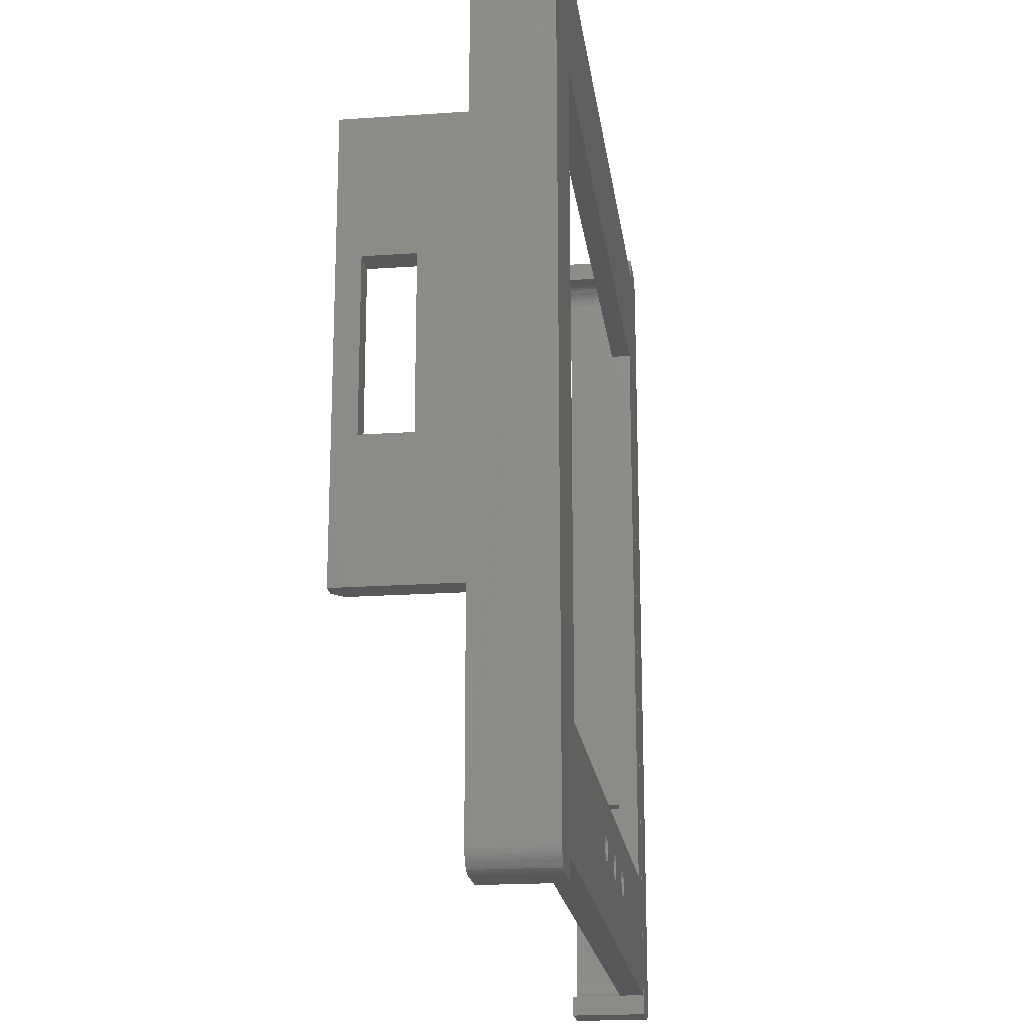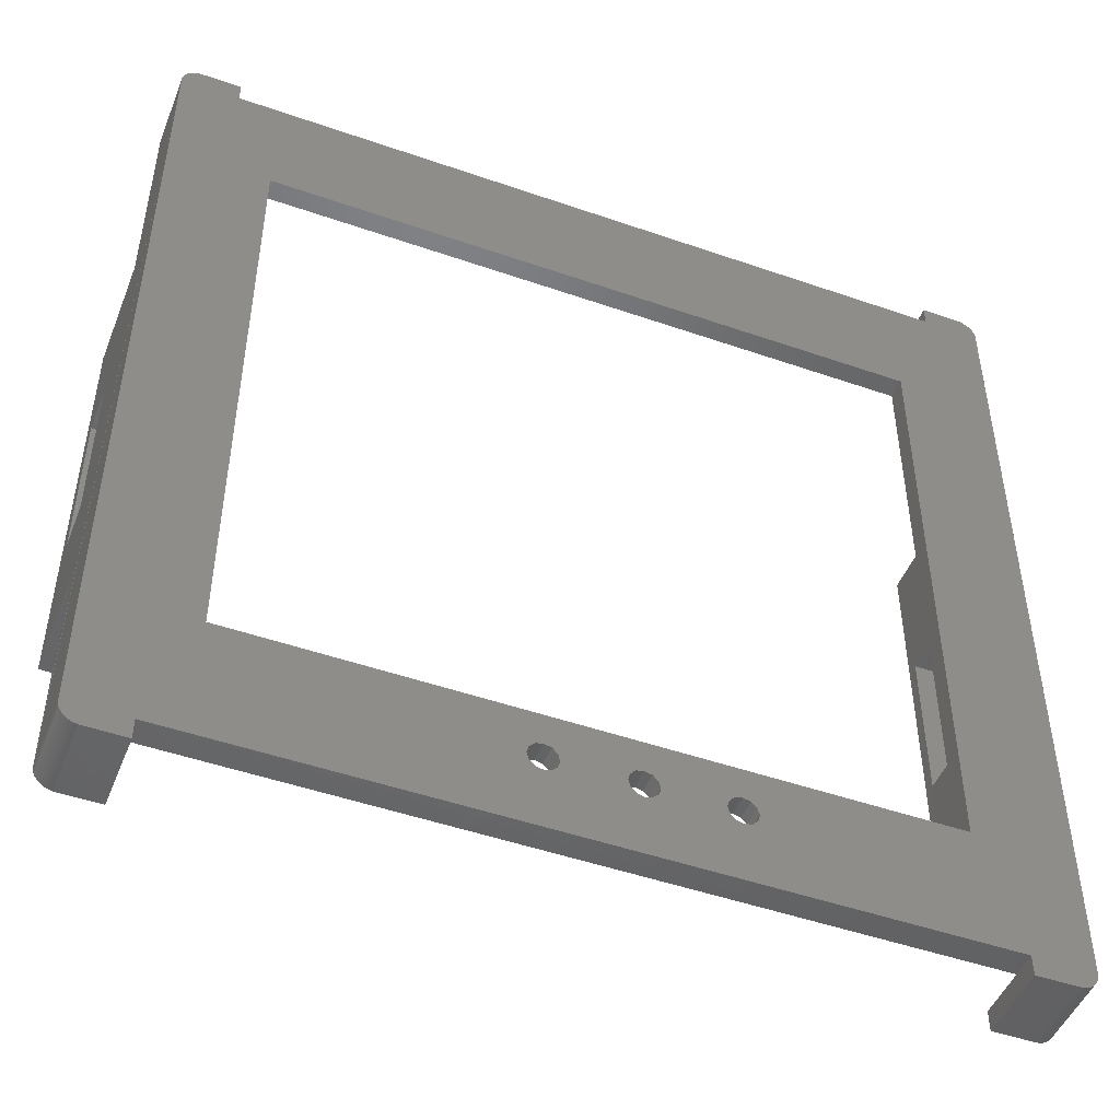
<metadata>
{"format":"stl","ext":"stl","renderer":"f3d","projection":"perspective","resolution":1024,"background":"white","views":[{"elev":-19.6,"azim":97.4,"up":"+Y"},{"elev":-48.2,"azim":158.7,"up":"+Y"}]}
</metadata>
<code>
# stl→obj: 364 verts, 748 faces
v 0.008555 0.8695 3.75
v 0.03407 0.7412 0
v 0.03407 0.7412 3.75
v 0.008555 0.8695 0
v 0.8695 0.008555 3.75
v 0.7412 0.03407 0
v 0.8695 0.008555 0
v 0.7412 0.03407 3.75
v 0.6173 0.07612 0
v 0.6173 0.07612 3.75
v 0.5 0.134 0
v 0.5 0.134 3.75
v 0.3912 0.2066 0
v 0.3912 0.2066 3.75
v 0.2929 0.2929 0
v 0.2929 0.2929 3.75
v 0.2066 0.3912 3.75
v 0.2066 0.3912 0
v 0.134 0.5 3.75
v 0.134 0.5 0
v 0.07612 0.6173 3.75
v 0.07612 0.6173 0
v 0.7412 43.97 3.75
v 0.8695 43.99 0
v 0.7412 43.97 0
v 0.8695 43.99 3.75
v 0.03407 43.26 3.75
v 0.008555 43.13 0
v 0.008555 43.13 3.75
v 0.03407 43.26 0
v 0.07612 43.38 3.75
v 0.07612 43.38 0
v 0.134 43.5 3.75
v 0.134 43.5 0
v 0.2066 43.61 3.75
v 0.2066 43.61 0
v 0.2929 43.71 3.75
v 0.2929 43.71 0
v 0.3912 43.79 0
v 0.3912 43.79 3.75
v 0.5 43.87 0
v 0.5 43.87 3.75
v 0.6173 43.92 0
v 0.6173 43.92 3.75
v 42.47 43.26 0
v 42.49 43.13 3.75
v 42.49 43.13 0
v 42.47 43.26 3.75
v 41.64 43.99 3.75
v 41.77 43.96 0
v 41.64 43.99 0
v 41.77 43.96 3.75
v 41.89 43.92 0
v 41.89 43.92 3.75
v 42.01 43.86 0
v 42.01 43.86 3.75
v 42.11 43.79 0
v 42.11 43.79 3.75
v 42.21 43.7 0
v 42.21 43.7 3.75
v 42.3 43.61 3.75
v 42.3 43.61 0
v 42.37 43.5 3.75
v 42.37 43.5 0
v 42.42 43.38 3.75
v 42.42 43.38 0
v 40.57 11.5 1.25
v 40.58 1.98 1
v 40.58 1.98 1.25
v 40.57 42.04 1
v 40.57 32.5 1.25
v 40.57 42.04 1.25
v 40.55 42.06 1
v 40.55 42.06 1.25
v 40.52 42.08 1
v 40.52 42.08 1.25
v 1.96 42.07 1
v 1.96 42.07 1.25
v 1.938 42.05 1.25
v 1.938 42.05 1
v 1.924 42.02 1.25
v 1.924 42.02 1
v 1.92 2.06 1.25
v 1.92 2.06 1
v 1.906 11.57 1.25
v 1.91 32.57 1.25
v 1.934 1.951 1.25
v 1.934 1.951 1
v 1.961 1.932 1
v 1.961 1.932 1.25
v 2.06 1.92 1
v 2.06 1.92 1.25
v 40.54 1.928 1
v 40.54 1.928 1.25
v 40.56 1.952 1.25
v 40.56 1.952 1
v 1.034 1.741 1.25
v 1.002 11.57 1.25
v 1 2 1.25
v 1.076 1.617 1.25
v 1.134 1.5 1.25
v 1.207 1.391 1.25
v 1.293 1.293 1.25
v 1.391 1.207 1.25
v 1.5 1.134 1.25
v 1.617 1.076 1.25
v 1.741 1.034 1.25
v 2 1 1.25
v 3 1 1.25
v 39.63 1.008 1.25
v 40.63 1.009 1.25
v 41.49 11.5 1.25
v 40.76 1.034 1.25
v 40.88 1.076 1.25
v 41 1.134 1.25
v 41.11 1.207 1.25
v 41.21 1.293 1.25
v 41.29 1.391 1.25
v 41.37 1.5 1.25
v 41.42 1.617 1.25
v 41.47 1.741 1.25
v 41.49 1.869 1.25
v 39.63 1.008 3.75
v 40.63 1.009 3.75
v 40.76 1.034 3.75
v 40.88 1.076 3.75
v 41 1.134 3.75
v 41.11 1.207 3.75
v 41.21 1.293 3.75
v 41.29 1.391 3.75
v 41.37 1.5 3.75
v 41.42 1.617 3.75
v 41.47 1.741 3.75
v 41.49 1.869 3.75
v 41.49 11.5 3.75
v 41.47 42.26 3.75
v 41.49 42.13 1.25
v 41.49 42.13 3.75
v 41.47 42.26 1.25
v 41.42 42.38 3.75
v 41.42 42.38 1.25
v 41.37 42.5 3.75
v 41.37 42.5 1.25
v 41.29 42.61 3.75
v 41.29 42.61 1.25
v 41.21 42.71 3.75
v 41.21 42.71 1.25
v 41.11 42.79 1.25
v 41.11 42.79 3.75
v 41 42.87 1.25
v 41 42.87 3.75
v 40.88 42.92 1.25
v 40.88 42.92 3.75
v 40.76 42.97 1.25
v 40.76 42.97 3.75
v 40.63 42.99 1.25
v 40.63 42.99 3.75
v 2.869 42.99 3.75
v 1.869 42.99 1.25
v 2.869 42.99 1.25
v 1.869 42.99 3.75
v 1.741 42.97 1.25
v 1.741 42.97 3.75
v 1.617 42.92 1.25
v 1.617 42.92 3.75
v 1.5 42.87 1.25
v 1.5 42.87 3.75
v 1.391 42.79 1.25
v 1.391 42.79 3.75
v 1.293 42.71 1.25
v 1.293 42.71 3.75
v 1.207 42.61 3.75
v 1.207 42.61 1.25
v 1.134 42.5 3.75
v 1.134 42.5 1.25
v 1.076 42.38 3.75
v 1.076 42.38 1.25
v 1.034 42.26 3.75
v 1.034 42.26 1.25
v 1.009 42.13 3.75
v 1.009 42.13 1.25
v 1.007 32.57 1.25
v 1.007 32.57 3.75
v 1.034 1.741 3.75
v 1 2 3.75
v 1.076 1.617 3.75
v 1.134 1.5 3.75
v 1.207 1.391 3.75
v 1.293 1.293 3.75
v 1.391 1.207 3.75
v 1.5 1.134 3.75
v 1.617 1.076 3.75
v 1.741 1.034 3.75
v 2 1 3.75
v 37.57 37.04 1
v 37.57 6.951 0.0002714
v 37.57 6.951 1
v 37.57 37.04 5.34e-05
v 4.934 37.04 1
v 4.934 37.04 5.215e-05
v 4.934 6.951 1
v 4.934 6.951 0.0002702
v 0.002352 32.57 3.75
v 1.762e-16 43 3.75
v 1 44 3.75
v 2.869 43.99 3.75
v 3 -4.725e-05 3.75
v 3 -4.725e-05 1.25
v 3 1 3.75
v 39.63 -4.725e-05 1.25
v 39.63 -4.725e-05 3.75
v 39.63 42.99 1.25
v 39.63 42.99 3.75
v 3 0.006247 -6.991e-06
v 1 1.762e-16 3.75
v 3 1.006 0.004202
v 39.63 0.00418 8.64e-16
v 39.63 1.004 0.004209
v 39.63 43.99 3.76e-06
v 39.63 43.99 3.75
v 41.51 44 3.75
v 2.869 43.99 3.586e-07
v 2.869 42.99 3.586e-07
v 39.63 42.99 3.76e-06
v 41.49 32.5 3.75
v 42.5 32.5 3.75
v 42.5 43 3.75
v 41.49 32.5 1.25
v 41.74 11.5 9.35
v 41.24 32.5 8.85
v 41.24 11.5 8.85
v 41.74 32.5 9.35
v 40.57 32.5 3.95
v 41.24 32.5 3.95
v 42.5 32.5 9.35
v 42.5 11.5 9.35
v 42.5 11.5 3.75
v 41.24 11.5 3.95
v 40.57 11.5 3.95
v 42.5 18 5.9
v 42.5 18 8.25
v 42.5 26 5.9
v 42.5 26 8.25
v 0.0001458 11.57 3.75
v 0 1 3.75
v 1.002 11.57 3.75
v 0.752 11.57 9.35
v 1.257 32.57 8.85
v 0.7519 32.57 9.35
v 1.252 11.57 8.85
v 1.906 11.57 3.95
v 1.905 32.57 3.95
v 1.252 11.57 3.95
v 1.252 32.57 3.95
v 1.254 26.07 5.9
v 0.0009505 26.07 8.25
v 0.001697 26.07 5.9
v 1.254 26.07 8.25
v 41.24 18 8.25
v 41.24 26 8.25
v 41.24 26 5.9
v 41.24 18 5.9
v 0.002352 32.57 9.35
v 0.0001458 11.57 9.35
v 15.61 4.063 0.0002915
v 15.87 4.32 1
v 15.87 4.32 0.0002896
v 15.61 4.063 1
v 18.9 5.02 0.0002847
v 18.81 4.67 1
v 18.81 4.67 0.0002872
v 18.9 5.02 1
v 18.9 4.32 1
v 18.9 4.32 0.0002898
v 19.16 4.063 0.0002916
v 19.16 4.063 1
v 19.51 3.97 0.0002923
v 19.51 3.97 1
v 19.86 4.063 1
v 19.86 4.063 0.0002917
v 20.12 4.32 1
v 20.12 4.32 0.0002898
v 20.21 4.67 1
v 20.21 4.67 0.0002873
v 20.12 5.02 1
v 20.12 5.02 0.0002847
v 19.86 5.276 1
v 19.86 5.276 0.0002829
v 19.51 5.37 1
v 19.51 5.37 0.0002822
v 19.16 5.276 0.0002828
v 19.16 5.276 1
v 1.246 18.07 8.25
v -0.006686 18.08 8.25
v 1.245 18.07 5.9
v -0.006621 18.08 5.9
v 41.5 -4.953e-05 3.75
v 41.63 0.008399 3.75
v 41.76 0.0336 3.75
v 41.88 0.07514 3.75
v 42 0.1323 3.75
v 42.11 0.2041 3.75
v 42.2 0.2894 3.75
v 42.29 0.3867 3.75
v 42.36 0.4943 3.75
v 42.42 0.6105 3.75
v 42.46 0.7333 3.75
v 42.49 0.8605 3.75
v 42.5 0.9902 3.75
v 41.63 0.008399 7.05e-16
v 41.88 0.07514 7.05e-16
v 42 0.1323 7.05e-16
v 41.76 0.0336 7.05e-16
v 42.49 0.8605 7.05e-16
v 42.46 0.7333 7.05e-16
v 42.42 0.6105 7.05e-16
v 42.36 0.4943 7.05e-16
v 42.29 0.3867 7.05e-16
v 42.2 0.2894 7.05e-16
v 42.11 0.2041 7.05e-16
v 15.87 5.02 1
v 15.96 4.67 0.0002871
v 15.96 4.67 1
v 15.87 5.02 0.0002846
v 15.61 5.276 1
v 15.61 5.276 0.0002827
v 15.26 5.37 1
v 15.26 5.37 0.000282
v 14.91 5.276 0.0002827
v 14.91 5.276 1
v 14.65 5.02 0.0002845
v 14.65 5.02 1
v 14.65 4.32 1
v 14.91 4.063 0.0002915
v 14.65 4.32 0.0002896
v 14.91 4.063 1
v 15.26 3.97 0.0002922
v 15.26 3.97 1
v 14.56 4.67 1
v 14.56 4.67 0.0002871
v 23.15 4.32 1
v 23.41 4.063 0.0002918
v 23.15 4.32 0.0002899
v 23.41 4.063 1
v 24.11 4.063 0.0002918
v 24.37 4.32 1
v 24.37 4.32 0.00029
v 24.11 4.063 1
v 24.46 4.67 1
v 24.46 4.67 0.0002874
v 24.37 5.02 1
v 24.37 5.02 0.0002849
v 24.11 5.276 1
v 24.11 5.276 0.000283
v 23.76 5.37 1
v 23.76 5.37 0.0002823
v 23.41 5.276 0.000283
v 23.41 5.276 1
v 23.15 5.02 0.0002849
v 23.15 5.02 1
v 23.06 4.67 1
v 23.06 4.67 0.0002874
v 23.76 3.97 0.0002925
v 23.76 3.97 1
f 1 2 3
f 2 1 4
f 5 6 7
f 6 5 8
f 8 9 6
f 9 8 10
f 10 11 9
f 11 10 12
f 12 13 11
f 13 12 14
f 14 15 13
f 15 14 16
f 17 15 16
f 15 17 18
f 19 18 17
f 18 19 20
f 21 20 19
f 20 21 22
f 3 22 21
f 22 3 2
f 23 24 25
f 24 23 26
f 27 28 29
f 28 27 30
f 31 30 27
f 30 31 32
f 33 32 31
f 32 33 34
f 35 34 33
f 34 35 36
f 37 36 35
f 36 37 38
f 37 39 38
f 39 37 40
f 40 41 39
f 41 40 42
f 42 43 41
f 43 42 44
f 44 25 43
f 25 44 23
f 45 46 47
f 46 45 48
f 49 50 51
f 50 49 52
f 52 53 50
f 53 52 54
f 54 55 53
f 55 54 56
f 56 57 55
f 57 56 58
f 58 59 57
f 59 58 60
f 59 61 62
f 61 59 60
f 62 63 64
f 63 62 61
f 64 65 66
f 65 64 63
f 66 48 45
f 48 66 65
f 67 68 69
f 68 67 70
f 70 67 71
f 70 71 72
f 72 73 70
f 73 72 74
f 74 75 73
f 75 74 76
f 76 77 75
f 77 76 78
f 77 79 80
f 79 77 78
f 80 81 82
f 81 80 79
f 82 83 84
f 83 82 85
f 85 82 86
f 86 82 81
f 84 87 88
f 87 84 83
f 87 89 88
f 89 87 90
f 90 91 89
f 91 90 92
f 92 93 91
f 93 92 94
f 95 93 94
f 93 95 96
f 69 96 95
f 96 69 68
f 97 98 99
f 98 97 85
f 85 97 100
f 85 100 101
f 85 101 102
f 85 102 103
f 85 103 104
f 85 104 105
f 85 105 106
f 85 106 107
f 85 107 83
f 83 107 108
f 83 108 87
f 87 108 90
f 90 108 92
f 92 108 109
f 92 109 94
f 94 109 110
f 94 110 111
f 94 111 95
f 95 111 69
f 69 112 67
f 112 69 111
f 112 111 113
f 112 113 114
f 112 114 115
f 112 115 116
f 112 116 117
f 112 117 118
f 112 118 119
f 112 119 120
f 112 120 121
f 112 121 122
f 123 111 110
f 111 123 124
f 124 113 111
f 113 124 125
f 125 114 113
f 114 125 126
f 126 115 114
f 115 126 127
f 127 116 115
f 116 127 128
f 128 117 116
f 117 128 129
f 130 117 129
f 117 130 118
f 131 118 130
f 118 131 119
f 132 119 131
f 119 132 120
f 133 120 132
f 120 133 121
f 134 121 133
f 121 134 122
f 135 122 134
f 122 135 112
f 136 137 138
f 137 136 139
f 140 139 136
f 139 140 141
f 142 141 140
f 141 142 143
f 144 143 142
f 143 144 145
f 146 145 144
f 145 146 147
f 146 148 147
f 148 146 149
f 149 150 148
f 150 149 151
f 151 152 150
f 152 151 153
f 153 154 152
f 154 153 155
f 155 156 154
f 156 155 157
f 158 159 160
f 159 158 161
f 161 162 159
f 162 161 163
f 163 164 162
f 164 163 165
f 165 166 164
f 166 165 167
f 167 168 166
f 168 167 169
f 169 170 168
f 170 169 171
f 170 172 173
f 172 170 171
f 173 174 175
f 174 173 172
f 175 176 177
f 176 175 174
f 177 178 179
f 178 177 176
f 179 180 181
f 180 179 178
f 182 180 183
f 180 182 181
f 99 184 97
f 184 99 185
f 97 186 100
f 186 97 184
f 100 187 101
f 187 100 186
f 101 188 102
f 188 101 187
f 102 189 103
f 189 102 188
f 189 104 103
f 104 189 190
f 190 105 104
f 105 190 191
f 191 106 105
f 106 191 192
f 192 107 106
f 107 192 193
f 193 108 107
f 108 193 194
f 195 196 197
f 196 195 198
f 198 199 200
f 199 198 195
f 200 201 202
f 201 200 199
f 201 196 202
f 196 201 197
f 203 29 204
f 29 203 183
f 29 183 27
f 27 183 31
f 31 183 33
f 33 183 35
f 35 183 37
f 37 183 40
f 40 183 42
f 42 183 44
f 44 183 23
f 23 183 26
f 26 183 205
f 205 183 180
f 205 180 178
f 205 178 176
f 205 176 174
f 205 174 172
f 205 172 171
f 205 171 169
f 205 169 206
f 206 169 167
f 206 167 165
f 206 165 163
f 206 163 161
f 206 161 158
f 109 207 208
f 207 109 209
f 123 210 211
f 210 123 110
f 194 109 108
f 109 194 209
f 157 212 156
f 212 157 213
f 208 7 214
f 7 208 5
f 5 208 207
f 5 207 215
f 214 109 208
f 109 214 216
f 110 217 210
f 217 110 218
f 218 109 216
f 109 218 110
f 219 49 51
f 49 219 220
f 49 220 221
f 26 222 24
f 222 26 206
f 206 26 205
f 222 160 223
f 160 222 158
f 158 222 206
f 160 224 223
f 224 160 212
f 220 212 213
f 212 220 224
f 224 220 219
f 157 220 213
f 220 157 221
f 221 157 155
f 221 155 153
f 221 153 151
f 221 151 149
f 221 149 146
f 221 146 144
f 221 144 142
f 221 142 140
f 221 140 136
f 221 136 138
f 221 138 225
f 221 225 226
f 221 226 49
f 49 226 52
f 52 226 54
f 54 226 56
f 56 226 58
f 58 226 60
f 60 226 61
f 61 226 63
f 63 226 65
f 65 226 48
f 48 226 46
f 46 226 227
f 138 228 225
f 228 138 137
f 229 230 231
f 230 229 232
f 233 228 71
f 228 233 225
f 225 233 226
f 226 233 234
f 226 234 235
f 235 234 230
f 235 230 232
f 236 135 237
f 135 236 238
f 135 238 239
f 238 236 231
f 231 236 229
f 112 239 67
f 239 112 135
f 237 240 236
f 240 237 226
f 236 240 241
f 240 226 242
f 241 235 236
f 235 241 243
f 235 243 242
f 235 242 226
f 239 71 67
f 71 239 233
f 239 234 233
f 234 239 238
f 215 185 5
f 185 215 184
f 184 215 186
f 186 215 187
f 187 215 188
f 188 215 189
f 189 215 190
f 190 215 207
f 190 207 191
f 191 207 192
f 192 207 193
f 193 207 194
f 194 207 209
f 1 244 245
f 244 1 246
f 246 1 3
f 246 3 21
f 246 21 19
f 246 19 17
f 246 17 16
f 246 16 14
f 246 14 12
f 246 12 10
f 246 10 8
f 246 8 5
f 246 5 185
f 98 185 99
f 185 98 246
f 247 248 249
f 248 247 250
f 86 251 85
f 251 86 252
f 253 252 254
f 252 253 251
f 86 181 182
f 181 86 179
f 179 86 177
f 177 86 175
f 175 86 173
f 173 86 170
f 170 86 168
f 168 86 166
f 166 86 164
f 164 86 162
f 162 86 159
f 159 86 81
f 159 81 79
f 159 79 78
f 159 78 160
f 160 78 76
f 160 76 212
f 212 76 156
f 156 76 74
f 156 74 72
f 156 72 71
f 156 71 228
f 156 228 154
f 154 228 152
f 152 228 150
f 150 228 148
f 148 228 147
f 147 228 145
f 145 228 143
f 143 228 141
f 141 228 139
f 139 228 137
f 255 256 257
f 256 255 258
f 231 259 238
f 259 231 230
f 259 230 260
f 260 230 261
f 238 262 234
f 262 238 259
f 234 262 261
f 234 261 230
f 240 261 262
f 261 240 242
f 262 241 240
f 241 262 259
f 260 241 259
f 241 260 243
f 243 261 242
f 261 243 260
f 229 235 232
f 235 229 236
f 247 263 264
f 263 247 249
f 265 266 267
f 266 265 268
f 269 270 271
f 270 269 272
f 271 273 274
f 273 271 270
f 273 275 274
f 275 273 276
f 276 277 275
f 277 276 278
f 277 279 280
f 279 277 278
f 280 281 282
f 281 280 279
f 283 282 281
f 282 283 284
f 285 284 283
f 284 285 286
f 286 287 288
f 287 286 285
f 288 289 290
f 289 288 287
f 289 291 290
f 291 289 292
f 292 269 291
f 269 292 272
f 256 293 294
f 293 256 258
f 295 257 296
f 257 295 255
f 297 123 211
f 123 297 124
f 124 297 125
f 125 297 126
f 126 297 127
f 127 297 128
f 128 297 129
f 129 297 130
f 130 297 131
f 131 297 132
f 132 297 133
f 133 297 134
f 134 237 135
f 237 134 297
f 237 297 298
f 237 298 299
f 237 299 300
f 237 300 301
f 237 301 302
f 237 302 303
f 237 303 304
f 237 304 305
f 237 305 306
f 237 306 307
f 237 307 308
f 237 308 309
f 298 217 310
f 217 298 210
f 210 298 211
f 211 298 297
f 301 311 312
f 311 301 300
f 300 313 311
f 313 300 299
f 299 310 313
f 310 299 298
f 314 307 315
f 307 314 308
f 315 306 316
f 306 315 307
f 316 305 317
f 305 316 306
f 317 304 318
f 304 317 305
f 318 303 319
f 303 318 304
f 303 320 319
f 320 303 302
f 302 312 320
f 312 302 301
f 47 308 314
f 308 47 309
f 309 47 237
f 237 47 226
f 226 47 227
f 227 47 46
f 321 322 323
f 322 321 324
f 324 325 326
f 325 324 321
f 326 327 328
f 327 326 325
f 327 329 328
f 329 327 330
f 330 331 329
f 331 330 332
f 333 334 335
f 334 333 336
f 336 337 334
f 337 336 338
f 337 268 265
f 268 337 338
f 323 267 266
f 267 323 322
f 331 339 340
f 339 331 332
f 340 333 335
f 333 340 339
f 245 4 1
f 4 245 28
f 28 245 244
f 28 244 203
f 28 203 204
f 28 204 29
f 85 246 98
f 246 85 251
f 246 251 244
f 244 251 253
f 253 264 244
f 264 253 250
f 264 250 247
f 263 183 203
f 183 263 254
f 254 263 248
f 248 263 249
f 183 86 182
f 86 183 252
f 252 183 254
f 294 295 296
f 295 294 293
f 264 294 244
f 294 264 263
f 244 294 296
f 294 263 256
f 296 203 244
f 203 296 257
f 203 257 256
f 203 256 263
f 253 295 250
f 295 253 254
f 250 295 293
f 295 254 255
f 293 248 250
f 248 293 258
f 248 258 255
f 248 255 254
f 341 342 343
f 342 341 344
f 345 346 347
f 346 345 348
f 349 347 346
f 347 349 350
f 351 350 349
f 350 351 352
f 352 353 354
f 353 352 351
f 354 355 356
f 355 354 353
f 355 357 356
f 357 355 358
f 358 359 357
f 359 358 360
f 359 361 362
f 361 359 360
f 362 341 343
f 341 362 361
f 344 363 342
f 363 344 364
f 363 348 345
f 348 363 364
f 202 331 340
f 331 202 329
f 329 202 328
f 328 202 196
f 328 196 326
f 326 196 290
f 326 290 324
f 324 290 322
f 322 290 291
f 322 291 269
f 322 269 271
f 290 196 288
f 288 196 286
f 286 196 356
f 286 356 284
f 284 356 357
f 284 357 359
f 284 359 362
f 356 196 354
f 354 196 352
f 352 196 350
f 30 4 28
f 4 30 2
f 2 30 32
f 2 32 22
f 22 32 34
f 22 34 20
f 20 34 36
f 20 36 18
f 18 36 38
f 18 38 15
f 15 38 39
f 15 39 13
f 13 39 41
f 13 41 11
f 11 41 43
f 11 43 9
f 9 43 25
f 9 25 6
f 6 25 24
f 6 24 7
f 7 24 222
f 7 222 223
f 7 223 214
f 214 223 216
f 216 223 200
f 200 223 224
f 200 224 198
f 198 224 196
f 51 224 219
f 224 51 218
f 218 51 310
f 310 51 313
f 313 51 50
f 313 50 311
f 311 50 53
f 311 53 312
f 312 53 55
f 312 55 320
f 320 55 57
f 320 57 319
f 319 57 59
f 319 59 318
f 318 59 62
f 318 62 317
f 317 62 64
f 317 64 316
f 316 64 66
f 316 66 315
f 315 66 45
f 315 45 314
f 314 45 47
f 310 217 218
f 216 337 218
f 337 216 334
f 334 216 202
f 202 216 200
f 334 202 335
f 335 202 340
f 218 337 265
f 218 265 267
f 218 267 277
f 277 267 322
f 277 322 275
f 275 322 274
f 274 322 271
f 218 277 280
f 218 280 282
f 218 282 363
f 363 282 284
f 363 284 342
f 342 284 343
f 343 284 362
f 218 363 345
f 218 345 347
f 218 347 350
f 218 350 196
f 218 196 224
f 91 336 201
f 336 91 338
f 338 91 93
f 201 336 333
f 201 333 339
f 338 93 268
f 268 93 266
f 266 93 278
f 266 278 323
f 323 278 276
f 323 276 273
f 323 273 270
f 278 93 279
f 279 93 281
f 281 93 364
f 281 364 283
f 283 364 344
f 283 344 341
f 283 341 361
f 364 93 348
f 348 93 346
f 346 93 349
f 349 93 197
f 197 93 195
f 195 93 75
f 75 93 73
f 73 93 96
f 73 96 70
f 70 96 68
f 88 82 84
f 82 88 80
f 80 88 89
f 80 89 77
f 77 89 199
f 77 199 75
f 199 89 91
f 199 91 201
f 75 199 195
f 201 327 197
f 327 201 330
f 330 201 332
f 332 201 339
f 197 327 325
f 197 325 289
f 289 325 321
f 289 321 323
f 289 323 292
f 292 323 272
f 272 323 270
f 197 289 287
f 197 287 285
f 197 285 355
f 355 285 283
f 355 283 358
f 358 283 360
f 360 283 361
f 197 355 353
f 197 353 351
f 197 351 349

</code>
